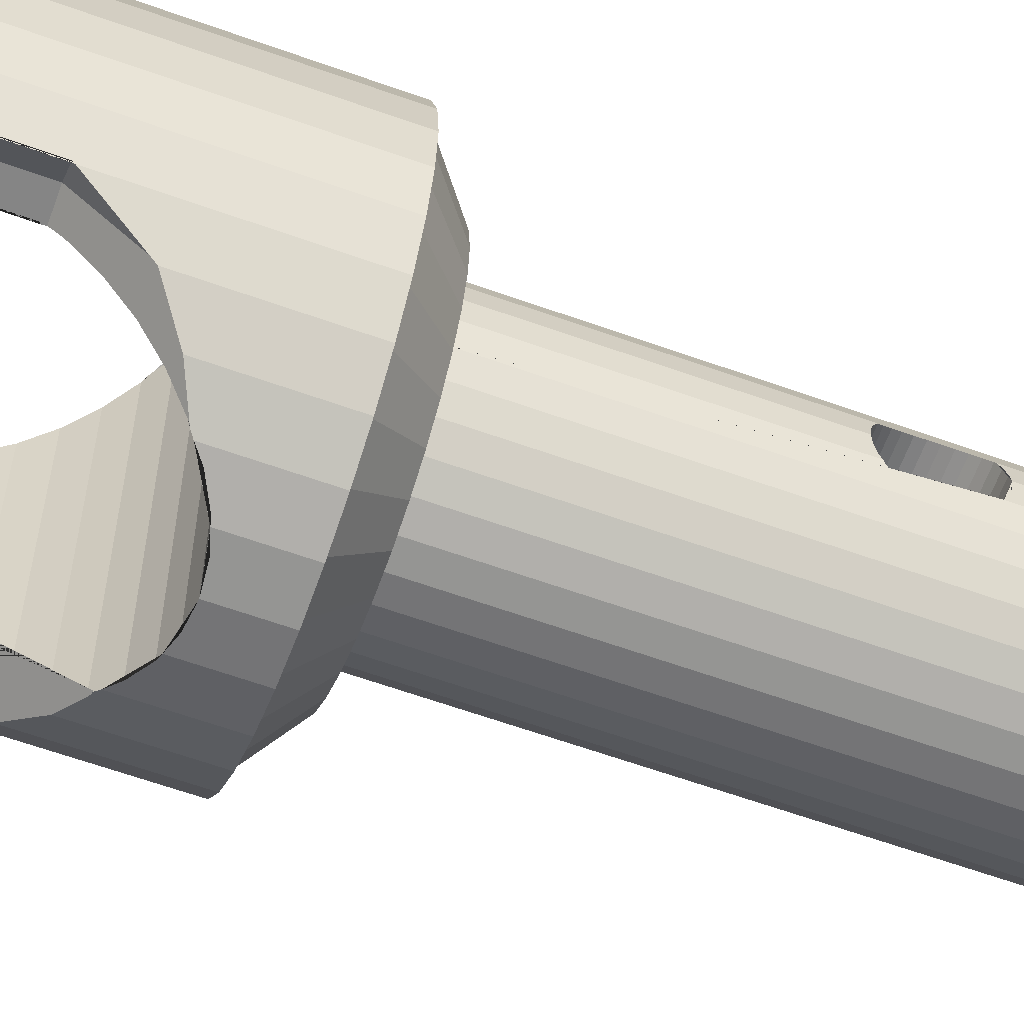
<metadata>
{"format":"obj","ext":"obj","renderer":"f3d","projection":"perspective","resolution":1024,"background":"white","views":[{"elev":-61.8,"azim":69.9,"up":"+Z"}]}
</metadata>
<code>
o Cylinder_Cylinder.035
v -0.0075 0.0125 -0.0045
v 0.0075 0.0125 -0.0045
v -0.0075 0.0125 0.0045
v 0.0075 0.0125 0.0045
v 0 0.022 -0.0105
v 0.002048 0.022 -0.0103
v 0.004018 0.022 -0.009701
v 0.005833 0.022 -0.00873
v 0.007425 0.022 -0.007425
v 0.00873 0.022 -0.005833
v 0.009701 0 -0.004018
v 0.009701 0.022 -0.004018
v 0.0103 0 -0.002048
v 0.0103 0.022 -0.002048
v 0.0105 0 -0
v 0.0105 0.022 -0
v 0.0103 0 0.002048
v 0.0103 0.022 0.002048
v 0.009701 0 0.004018
v 0.009701 0.022 0.004018
v 0.00873 0.022 0.005833
v 0.007425 0.022 0.007425
v 0.005833 0.022 0.00873
v 0.004018 0.022 0.009701
v 0.002048 0.022 0.0103
v -0 0.022 0.0105
v -0.002048 0.022 0.0103
v -0.004018 0.022 0.009701
v -0.005833 0.022 0.00873
v -0.007425 0.022 0.007425
v -0.00873 0.022 0.005833
v -0.009701 0 0.004018
v -0.009701 0.022 0.004018
v -0.0103 0 0.002048
v -0.0103 0.022 0.002048
v -0.0105 0 -0
v -0.0105 0.022 -0
v -0.0103 0 -0.002048
v -0.0103 0.022 -0.002048
v -0.009701 0 -0.004018
v -0.009701 0.022 -0.004018
v -0.00873 0.022 -0.005833
v -0.007425 0.022 -0.007425
v -0.005833 0.022 -0.00873
v -0.004018 0.022 -0.009701
v -0.002048 0.022 -0.0103
v 0.008766 0.0125 0.005766
v 0.008766 0 0.005766
v 0.0075 -0 0.0045
v -0.008766 0.0125 0.005766
v -0.0075 -0 0.0045
v -0.008766 0 0.005766
v -0.00873 0.0126 0.005833
v -0.0075 0.01533 0.007333
v 0.0075 0.01533 0.007333
v 0.00873 0.0126 0.005833
v 0.005833 0.01673 0.00873
v 0.007425 0.01542 0.007425
v 0.004394 0.0175 0.0095
v -0.00439 0.0175 0.0095
v -0.005833 0.01673 0.00873
v -0.007425 0.01542 0.007425
v 0.008766 0 -0.005766
v -0.008766 0 -0.005766
v -0.0075 -0 -0.0045
v 0.008766 0.0125 -0.005766
v 0.0075 -0 -0.0045
v -0.008766 0.0125 -0.005766
v -0.0075 0.01533 -0.007333
v -0.00873 0.0126 -0.005833
v 0.0075 0.01533 -0.007333
v 0.00873 0.0126 -0.005833
v -0.004394 0.0175 -0.0095
v 0.007425 0.01542 -0.007425
v 0.004389 0.0175 -0.0095
v 0.005833 0.01673 -0.00873
v -0.005833 0.01673 -0.00873
v -0.007425 0.01542 -0.007425
v 0.0062 0.0117 -0.0045
v 0.0062 0.0117 0.0045
v -0.0062 0 -0.0045
v -0.0062 -0 0.0045
v -0.0062 0.0117 -0.0045
v -0.0062 0.0117 0.0045
v 0.0062 -0 -0.0045
v 0.0062 0 0.0045
v 0.0062 0.0123 0.0045
v 0.0062 0.0123 -0.0045
v -0.0062 0.0106 0.0045
v -0.0062 -0 0.0045
v -0.0062 0.0123 -0.0045
v -0.0062 0.0123 0.0045
v 0.0062 0.0106 -0.0045
v 0.0062 0.006933 -0.000833
v 0.0062 -0 -0.0045
v -0.0062 0.0016 -0.0045
v 0.0062 0.0106 -0.0045
v -0.0062 0.0106 0.0045
v -0.01036 0.00388 0.001417
v 0.01036 0.00388 0.001417
v 0.0062 0.003802 0.001272
v -0.0062 0.00388 0.001417
v -0.0062 0.00388 0.001417
v 0.01015 0.006 -0.00255
v -0.01015 0.006 -0.00255
v 0.0062 0.006 -0.00255
v -0.0062 0.006 -0.00255
v -0.0062 0.006 -0.00255
v 0.01016 0.006497 -0.002501
v -0.01016 0.006497 -0.002501
v 0.0062 0.006497 -0.002501
v 0.0062 0.006497 -0.002501
v -0.0062 0.006497 -0.002501
v -0.0062 0.006497 -0.002501
v 0.01021 0.006976 -0.002356
v -0.01021 0.006976 -0.002356
v 0.0062 0.006976 -0.002356
v 0.0062 0.006976 -0.002356
v -0.0062 0.006976 -0.002356
v -0.0062 0.006976 -0.002356
v -0.0104 0.008356 0.000976
v 0.0104 0.008356 0.000976
v -0.0062 0.008356 0.000976
v -0.0062 0.008356 0.000976
v -0.01036 0.00812 0.001417
v 0.01036 0.00812 0.001417
v -0.0062 0.00812 0.001417
v -0.0062 0.00812 0.001417
v 0.01045 0.008501 0.000497
v -0.01045 0.008501 0.000497
v -0.0062 0.008501 0.000497
v -0.0062 0.008501 0.000497
v -0.01032 0.007803 0.001803
v 0.01032 0.007803 0.001803
v -0.0062 0.007803 0.001803
v -0.0062 0.007803 0.001803
v 0.01016 0.006497 0.002501
v -0.01016 0.006497 0.002501
v -0.0062 0.006497 0.002501
v -0.0062 0.006497 0.002501
v 0.01015 0.006 0.00255
v -0.01015 0.006 0.00255
v -0.0062 0.006 0.00255
v -0.0062 0.006 0.00255
v 0.01021 0.006976 0.002356
v -0.01021 0.006976 0.002356
v -0.0062 0.006976 0.002356
v -0.0062 0.006976 0.002356
v 0.01045 0.003499 -0.000497
v -0.01045 0.003499 -0.000497
v 0.0062 0.003499 -0.000497
v -0.0062 0.003499 -0.000497
v -0.0062 0.003499 -0.000497
v 0.01028 0.004583 -0.00212
v 0.0103 0.004496 -0.002048
v -0.0103 0.004496 -0.002048
v -0.01028 0.004583 -0.00212
v 0.0062 0.004583 -0.00212
v -0.0062 0.004583 -0.00212
v -0.0062 0.004583 -0.00212
v 0.0105 0.00345 -0
v -0.0105 0.00345 -0
v 0.0062 0.00345 -0
v 0.0062 0.00345 -0
v -0.0062 0.00345 -0
v -0.0062 0.00345 -0
v 0.0104 0.003644 -0.000976
v -0.0104 0.003644 -0.000976
v 0.0062 0.003644 -0.000976
v 0.0062 0.003644 -0.000976
v -0.0062 0.003644 -0.000976
v -0.0062 0.003644 -0.000976
v 0.01016 0.005503 0.002501
v -0.01016 0.005503 0.002501
v -0.0062 0.005503 0.002501
v -0.0062 0.005503 0.002501
v -0.01032 0.007803 -0.001803
v 0.01032 0.007803 -0.001803
v -0.0062 0.007803 -0.001803
v -0.0062 0.007803 -0.001803
v 0.01028 0.007417 -0.00212
v 0.0103 0.007504 -0.002048
v -0.0103 0.007504 -0.002048
v -0.01028 0.007417 -0.00212
v 0.0062 0.007417 -0.00212
v 0.0062 0.00761 -0.001961
v -0.0062 0.007417 -0.00212
v -0.0062 0.007417 -0.00212
v -0.01036 0.00812 -0.001417
v 0.01036 0.00812 -0.001417
v -0.0062 0.00812 -0.001417
v -0.0062 0.00812 -0.001417
v -0.01045 0.003499 0.000497
v 0.01045 0.003499 0.000497
v 0.0062 0.003499 0.000497
v 0.0062 0.003499 0.000497
v -0.0062 0.003499 0.000497
v -0.0062 0.003499 0.000497
v -0.0103 0.004496 0.002048
v 0.01028 0.004583 0.00212
v 0.0103 0.004496 0.002048
v -0.01028 0.004583 0.00212
v -0.0062 0.004583 0.00212
v -0.0062 0.004583 0.00212
v -0.01032 0.004197 0.001803
v 0.01032 0.004197 0.001803
v -0.0062 0.004197 0.001803
v -0.0062 0.004197 0.001803
v -0.0104 0.003644 0.000976
v 0.0104 0.003644 0.000976
v 0.0062 0.003644 0.000976
v 0.0062 0.003644 0.000976
v -0.0062 0.003644 0.000976
v -0.0062 0.003644 0.000976
v 0.0105 0.00855 -0
v -0.0105 0.00855 -0
v -0.0062 0.00855 -0
v -0.0062 0.00855 -0
v 0.01028 0.007417 0.00212
v -0.01028 0.007417 0.00212
v -0.0062 0.007417 0.00212
v -0.0062 0.007417 0.00212
v 0.01045 0.008501 -0.000497
v -0.01045 0.008501 -0.000497
v -0.0062 0.008501 -0.000497
v -0.0062 0.008501 -0.000497
v -0.0103 0.007504 0.002048
v 0.0103 0.007504 0.002048
v -0.0062 0.00761 0.001961
v -0.01032 0.004197 -0.001803
v 0.01032 0.004197 -0.001803
v 0.0062 0.004197 -0.001803
v -0.0062 0.004197 -0.001803
v -0.0062 0.004197 -0.001803
v 0.01021 0.005024 0.002356
v -0.01021 0.005024 0.002356
v -0.0062 0.005024 0.002356
v -0.0062 0.005024 0.002356
v 0.01036 0.00388 -0.001417
v -0.01036 0.00388 -0.001417
v 0.0062 0.00388 -0.001417
v 0.0062 0.00388 -0.001417
v -0.0062 0.00388 -0.001417
v -0.0062 0.00388 -0.001417
v -0.0062 0.003802 -0.001272
v 0.0104 0.008356 -0.000976
v -0.0104 0.008356 -0.000976
v -0.0062 0.008356 -0.000976
v -0.0062 0.008356 -0.000976
v 0.01021 0.005024 -0.002356
v -0.01021 0.005024 -0.002356
v 0.0062 0.005024 -0.002356
v -0.0062 0.005024 -0.002356
v -0.0062 0.005024 -0.002356
v 0.01016 0.005503 -0.002501
v -0.01016 0.005503 -0.002501
v 0.0062 0.005503 -0.002501
v -0.0062 0.005503 -0.002501
v -0.0062 0.005503 -0.002501
v -0.002048 0.01883 -0.0103
v -0.002373 0.01873 -0.0102
v -0.002373 0.01873 0.0102
v 0 0.0192 -0.0105
v 0 0.0192 0.0105
v -0.00121 0.01908 -0.01038
v -0.00121 0.01908 0.01038
v -0.002048 0.01883 0.0103
v 0.006081 0.01421 -0.00621
v 0.006081 0.01421 0.00621
v 0.004243 0.0175 -0.009579
v 0.004018 0.01768 0.009701
v 0.004243 0.0175 0.009581
v 0.004243 0.0175 -0.0095
v 0.004243 0.0175 0.0095
v 0.004384 0.01738 -0.009384
v 0.004384 0.01738 0.009384
v 0.004018 0.01768 -0.009701
v 0.003445 0.01816 -0.009875
v 0.003445 0.01816 0.009875
v 0.005728 0.01537 -0.007366
v 0.005728 0.01537 0.007367
v -0.005155 0.01645 -0.008445
v -0.005155 0.01645 0.008445
v -0.004384 0.01738 -0.009384
v -0.004384 0.01738 0.009384
v 0.00121 0.01908 -0.01038
v 0.00121 0.01908 0.01038
v -0.005728 0.01537 -0.007367
v -0.005728 0.01537 0.007366
v -0.004243 0.0175 0.009579
v -0.004018 0.01768 -0.009701
v -0.004243 0.0175 -0.009581
v -0.004243 0.0175 -0.0095
v -0.004243 0.0175 0.0095
v 0.0062 0.013 -0.005
v 0.0062 0.013 0.005
v 0.006151 0.0125 -0.0045
v 0.006131 0.0123 -0.0045
v 0.006151 0.0125 0.0045
v 0.006131 0.0123 0.0045
v -0.004018 0.01768 0.009701
v -0.003445 0.01816 0.009875
v -0.003445 0.01816 -0.009875
v -0.0062 0.013 -0.005
v -0.0062 0.013 0.005
v -0.006151 0.0125 0.0045
v -0.006131 0.0123 0.0045
v -0.006151 0.0125 -0.0045
v -0.006131 0.0123 -0.0045
v 0.005155 0.01645 -0.008445
v 0.005155 0.01645 0.008445
v -0.006081 0.01421 -0.00621
v -0.006081 0.01421 0.00621
v 0.002373 0.01873 -0.0102
v 0.002373 0.01873 0.0102
v 0.002048 0.01883 0.0103
v 0.002048 0.01883 -0.0103
f 1 68 70 69
f 2 66 63 67
f 3 50 52 51
f 11 12 14 182 181 115 109 104 255 250 154 155 13
f 13 155 231 239 167 149 161 15
f 15 161 194 210 100 206 201 17
f 17 201 200 235 173 141 137 145 219 228 18 20 19
f 19 20 21 56 47 48
f 32 33 35 227 220 146 138 142 174 236 202 199 34
f 34 199 205 99 209 193 162 36
f 36 162 150 168 240 230 156 38
f 38 156 157 251 256 105 110 116 184 183 39 41 40
f 40 41 42 70 68 64
f 6 5 46 45 44 43 42 41 39 37 35 33 31 30 29 28 27 26 25 24 23 22 21 20 18 16 14 12 10 9 8 7
f 60 294 290
f 52 50 53 31 33 32
f 50 3 54 53
f 57 58 22 23
f 62 61 29 30
f 47 4 49 48
f 58 55 56 21 22
f 54 3 306 305 313 289 283 285 294 60 61 62
f 53 54 62 30 31
f 61 60 290 301 28 29
f 55 4 47 56
f 49 4 299 300 87 80 86
f 75 273 270
f 74 76 8 9
f 71 2 297 295 268 280 310 275 273 75 76 74
f 66 2 71 72
f 76 75 270 277 7 8
f 68 1 65 64
f 78 69 70 42 43
f 65 1 308 309 91 83 81
f 63 66 72 10 12 11
f 64 65 81 90 51 52 32 34 36 38 40
f 77 78 43 44
f 72 71 74 9 10
f 86 95 67 63 11 13 15 17 19 48 49
f 83 84 89 229 136 127 123 131 217 225 248 191 179 187 119 113 107 258 253 159 234 244 245 81 96
f 95 86 85
f 93 79 97 85 86 101 186
f 81 83 96
f 88 87 300 298
f 87 88 79 80
f 95 86 101 211 195 163 151 169 241 232 158 252 257 106 111 117 185 186 93
f 90 81 82
f 89 84 98 82 81 245 172 153 166 198 214 103 208 204 238 176 144 140 148 222 229
f 91 92 84 83
f 83 84 89 229 135 128 124 132 218 226 249 192 180 188 120 114 108 259 254 160 233 243 245 81
f 81 245 171 152 165 197 213 102 207 203 237 175 143 139 147 221 229 89 90
f 197 198 166 165
f 207 208 103 102
f 102 103 214 213
f 152 153 172 171
f 165 166 153 152
f 186 185 117 111 106 257 252 158 232 241 169 151 163 195 211 101
f 139 140 144 143
f 143 144 176 175
f 221 222 148 147
f 203 204 208 207
f 215 223 246 190 178 182 14 16
f 237 238 204 203
f 222 221 229
f 171 172 245
f 213 214 198 197
f 147 148 140 139
f 183 177 189 247 224 216 37 39
f 175 176 238 237
f 228 134 126 122 129 215 16 18
f 216 130 121 125 133 227 35 37
f 296 295 297 298 300 299
f 312 313 305 304
f 268 269 281 280
f 295 296 269 268
f 310 311 276 275
f 309 307 92 91
f 263 264 266 265
f 282 283 289 288
f 292 293 73
f 265 266 267 262 261 260
f 271 272 59 57 23 24
f 275 276 274 272 271 279 278 277 270 273
f 307 306 3 51 90 82 98 84 92
f 278 279 315 314
f 274 276 311 281 269 296 299 4 55 58 57 59
f 264 287 316 25 26
f 303 302 301 290 294 285 284 293 292 291
f 298 297 2 67 95 85 97 79 88
f 301 302 262 267 27 28
f 288 289 313 312
f 317 286 263 5 6
f 260 261 303 291 45 46
f 267 266 264 26 27
f 293 284 282 288 312 304 308 1 69 78 77 73
f 280 281 311 310
f 286 287 264 263
f 272 274 59
f 304 305 306 307 309 308
f 291 292 73 77 44 45
f 261 262 302 303
f 314 315 316 287 286 317
f 277 278 314 317 6 7
f 284 285 283 282
f 316 315 279 271 24 25
f 263 265 260 46 5
l 86 94
l 112 118
l 170 242
l 196 164
l 212 196
o Cone_Cone.014
v 0 0.022 -0.01
v 0 0.024 -0.0075
v 0.001951 0.022 -0.009808
v 0.001463 0.024 -0.007356
v 0.003827 0.022 -0.009239
v 0.00287 0.024 -0.006929
v 0.005556 0.022 -0.008315
v 0.004167 0.024 -0.006236
v 0.007071 0.022 -0.007071
v 0.005303 0.024 -0.005303
v 0.008315 0.022 -0.005556
v 0.006236 0.024 -0.004167
v 0.009239 0.022 -0.003827
v 0.006929 0.024 -0.00287
v 0.009808 0.022 -0.001951
v 0.007356 0.024 -0.001463
v 0.01 0.022 -0
v 0.0075 0.024 -0
v 0.009808 0.022 0.001951
v 0.007356 0.024 0.001463
v 0.009239 0.022 0.003827
v 0.006929 0.024 0.00287
v 0.008315 0.022 0.005556
v 0.006236 0.024 0.004167
v 0.007071 0.022 0.007071
v 0.005303 0.024 0.005303
v 0.005556 0.022 0.008315
v 0.004167 0.024 0.006236
v 0.003827 0.022 0.009239
v 0.00287 0.024 0.006929
v 0.001951 0.022 0.009808
v 0.001463 0.024 0.007356
v -0 0.022 0.01
v -0 0.024 0.0075
v -0.001951 0.022 0.009808
v -0.001463 0.024 0.007356
v -0.003827 0.022 0.009239
v -0.00287 0.024 0.006929
v -0.005556 0.022 0.008315
v -0.004167 0.024 0.006236
v -0.007071 0.022 0.007071
v -0.005303 0.024 0.005303
v -0.008315 0.022 0.005556
v -0.006236 0.024 0.004167
v -0.009239 0.022 0.003827
v -0.006929 0.024 0.00287
v -0.009808 0.022 0.001951
v -0.007356 0.024 0.001463
v -0.01 0.022 -0
v -0.0075 0.024 -0
v -0.009808 0.022 -0.001951
v -0.007356 0.024 -0.001463
v -0.009239 0.022 -0.003827
v -0.006929 0.024 -0.00287
v -0.008315 0.022 -0.005556
v -0.006236 0.024 -0.004167
v -0.007071 0.022 -0.007071
v -0.005303 0.024 -0.005303
v -0.005556 0.022 -0.008315
v -0.004167 0.024 -0.006236
v -0.003827 0.022 -0.009239
v -0.00287 0.024 -0.006929
v -0.001951 0.022 -0.009808
v -0.001463 0.024 -0.007356
f 318 319 321 320
f 320 321 323 322
f 322 323 325 324
f 324 325 327 326
f 326 327 329 328
f 328 329 331 330
f 330 331 333 332
f 332 333 335 334
f 334 335 337 336
f 336 337 339 338
f 338 339 341 340
f 340 341 343 342
f 342 343 345 344
f 344 345 347 346
f 346 347 349 348
f 348 349 351 350
f 350 351 353 352
f 352 353 355 354
f 354 355 357 356
f 356 357 359 358
f 358 359 361 360
f 360 361 363 362
f 362 363 365 364
f 364 365 367 366
f 366 367 369 368
f 368 369 371 370
f 370 371 373 372
f 372 373 375 374
f 374 375 377 376
f 376 377 379 378
f 321 319 381 379 377 375 373 371 369 367 365 363 361 359 357 355 353 351 349 347 345 343 341 339 337 335 333 331 329 327 325 323
f 378 379 381 380
f 380 381 319 318
f 318 320 322 324 326 328 330 332 334 336 338 340 342 344 346 348 350 352 354 356 358 360 362 364 366 368 370 372 374 376 378 380
o Cylinder.001_Cylinder.036
v 0 0.024 -0.0059
v 0 0.049 -0.0059
v 0.001151 0.024 -0.005787
v 0.001151 0.049 -0.005787
v 0.002258 0.024 -0.005451
v 0.002258 0.049 -0.005451
v 0.003278 0.024 -0.004906
v 0.003278 0.049 -0.004906
v 0.004172 0.024 -0.004172
v 0.004172 0.049 -0.004172
v 0.004906 0.024 -0.003278
v 0.004906 0.049 -0.003278
v 0.005451 0.024 -0.002258
v 0.005451 0.049 -0.002258
v 0.005787 0.024 -0.001151
v 0.005787 0.049 -0.001151
v 0.0059 0.024 -0
v 0.0059 0.049 -0
v 0.005787 0.024 0.001151
v 0.005787 0.049 0.001151
v 0.005451 0.024 0.002258
v 0.005451 0.049 0.002258
v 0.004906 0.024 0.003278
v 0.004906 0.049 0.003278
v 0.004172 0.024 0.004172
v 0.004172 0.049 0.004172
v 0.003278 0.024 0.004906
v 0.003278 0.049 0.004906
v 0.002258 0.024 0.005451
v 0.002258 0.049 0.005451
v 0.001151 0.024 0.005787
v 0.001151 0.049 0.005787
v -0 0.024 0.0059
v -0 0.049 0.0059
v -0.001151 0.024 0.005787
v -0.001151 0.049 0.005787
v -0.002258 0.024 0.005451
v -0.002258 0.049 0.005451
v -0.003278 0.024 0.004906
v -0.003278 0.049 0.004906
v -0.004172 0.024 0.004172
v -0.004172 0.049 0.004172
v -0.004906 0.024 0.003278
v -0.004906 0.049 0.003278
v -0.005451 0.024 0.002258
v -0.005451 0.049 0.002258
v -0.005787 0.024 0.001151
v -0.005787 0.049 0.001151
v -0.0059 0.024 -0
v -0.0059 0.049 -0
v -0.005787 0.024 -0.001151
v -0.005787 0.049 -0.001151
v -0.005451 0.024 -0.002258
v -0.005451 0.049 -0.002258
v -0.004906 0.024 -0.003278
v -0.004906 0.049 -0.003278
v -0.004172 0.024 -0.004172
v -0.004172 0.049 -0.004172
v -0.003278 0.024 -0.004906
v -0.003278 0.049 -0.004906
v -0.002258 0.024 -0.005451
v -0.002258 0.049 -0.005451
v -0.001151 0.024 -0.005787
v -0.001151 0.049 -0.005787
v 0.005765 0.03717 0.001222
v 0.005787 0.03713 0.001151
v -0.005765 0.03717 0.001222
v -0.005787 0.03712 0.001132
v -0.005468 0.039 -0.0022
v 0.005468 0.039 -0.0022
v -0.005481 0.03943 -0.002158
v 0.005481 0.03943 -0.002158
v -0.005519 0.03984 -0.002033
v 0.005519 0.03984 -0.002033
v 0.005817 0.04103 0.000842
v -0.005817 0.04103 0.000842
v 0.005787 0.04088 0.001132
v 0.005765 0.04083 0.001222
v -0.005765 0.04083 0.001222
v -0.005787 0.04087 0.001151
v -0.005858 0.04116 0.000429
v 0.005858 0.04116 0.000429
v 0.005664 0.04056 0.001556
v -0.005664 0.04056 0.001556
v 0.005481 0.03943 0.002158
v -0.005481 0.03943 0.002158
v 0.005468 0.039 0.0022
v -0.005468 0.039 0.0022
v 0.005519 0.03984 0.002033
v -0.005519 0.03984 0.002033
v -0.005858 0.03684 -0.000429
v 0.005858 0.03684 -0.000429
v -0.005581 0.03778 -0.001829
v 0.005581 0.03778 -0.001829
v -0.0059 0.0368 -0
v 0.0059 0.0368 -0
v -0.005817 0.03697 -0.000842
v 0.005817 0.03697 -0.000842
v 0.005787 0.03712 -0.001132
v 0.005481 0.03857 0.002158
v -0.005481 0.03857 0.002158
v -0.005664 0.04056 -0.001556
v 0.005664 0.04056 -0.001556
v -0.005581 0.04022 -0.001829
v 0.005581 0.04022 -0.001829
v -0.005765 0.04083 -0.001222
v 0.005765 0.04083 -0.001222
v -0.005858 0.03684 0.000429
v 0.005858 0.03684 0.000429
v 0.005581 0.03778 0.001829
v -0.005581 0.03778 0.001829
v 0.005664 0.03744 0.001556
v -0.005664 0.03744 0.001556
v 0.005817 0.03697 0.000842
v -0.005817 0.03697 0.000842
v -0.0059 0.0412 -0
v 0.0059 0.0412 -0
v 0.005581 0.04022 0.001829
v -0.005581 0.04022 0.001829
v -0.005858 0.04116 -0.000429
v 0.005858 0.04116 -0.000429
v -0.005664 0.03744 -0.001556
v 0.005664 0.03744 -0.001556
v 0.005519 0.03816 0.002033
v -0.005519 0.03816 0.002033
v -0.005765 0.03717 -0.001222
v 0.005765 0.03717 -0.001222
v -0.005787 0.03713 -0.001151
v -0.005787 0.04088 -0.001132
v -0.005817 0.04103 -0.000842
v 0.005817 0.04103 -0.000842
v 0.005787 0.04087 -0.001151
v -0.005519 0.03816 -0.002033
v 0.005519 0.03816 -0.002033
v -0.005481 0.03857 -0.002158
v 0.005481 0.03857 -0.002158
f 382 383 385 384
f 384 385 387 386
f 386 387 389 388
f 388 389 391 390
f 390 391 393 392
f 392 393 395 394
f 394 395 397 513 488 484 486 455 453 451 517 515 475 504 508 480 396
f 396 480 479 473 477 398
f 398 477 490 495 447 400
f 400 447 446 493 491 505 481 468 466 470 499 464 459 458 401 403 402
f 402 403 405 404
f 404 405 407 406
f 406 407 409 408
f 408 409 411 410
f 410 411 413 412
f 412 413 415 414
f 414 415 417 416
f 416 417 419 418
f 418 419 421 420
f 420 421 423 422
f 422 423 425 424
f 424 425 427 426
f 426 427 429 461 460 465 500 471 467 469 482 506 492 494 448 449 428
f 428 449 496 489 476 430
f 430 476 472 478 509 432
f 432 509 507 503 474 514 516 450 452 454 485 483 487 510 433 435 434
f 434 435 437 436
f 436 437 439 438
f 438 439 441 440
f 440 441 443 442
f 385 383 445 443 441 439 437 435 433 431 429 427 425 423 421 419 417 415 413 411 409 407 405 403 401 399 397 395 393 391 389 387
f 442 443 445 444
f 444 445 383 382
f 382 384 386 388 390 392 394 396 398 400 402 404 406 408 410 412 414 416 418 420 422 424 426 428 430 432 434 436 438 440 442 444
f 489 490 477 476
f 494 493 446 448
f 448 446 447 495 496 449
f 501 502 498 497
f 472 473 479 478
f 476 477 473 472
f 507 508 504 503
f 450 451 453 452
f 467 466 468 469
f 487 488 513 512 511 510
f 469 468 481 482
f 452 453 455 454
f 503 504 475 474
f 500 499 470 471
f 497 462 457 461 429 431
f 474 475 515 514
f 492 491 493 494
f 485 486 484 483
f 510 511 501 497 431 433
f 511 512 502 501
f 506 505 491 492
f 465 464 499 500
f 457 456 458 459 460 461
f 516 517 451 450
f 478 479 480 508 507 509
f 497 498 463 462
f 496 495 490 489
f 498 502 512 513 397 399
f 471 470 466 467
f 454 455 486 485
f 514 515 517 516
f 482 481 505 506
f 462 463 456 457
f 483 484 488 487
f 460 459 464 465
f 458 456 463 498 399 401
o Cone.001_Cone.015
v 0 0.049 -0.0059
v 0 0.056 -0.002
v 0.001151 0.049 -0.005787
v 0.00039 0.056 -0.001962
v 0.002258 0.049 -0.005451
v 0.000765 0.056 -0.001848
v 0.003278 0.049 -0.004906
v 0.001111 0.056 -0.001663
v 0.004172 0.049 -0.004172
v 0.001414 0.056 -0.001414
v 0.004906 0.049 -0.003278
v 0.001663 0.056 -0.001111
v 0.005451 0.049 -0.002258
v 0.001848 0.056 -0.000765
v 0.005787 0.049 -0.001151
v 0.001962 0.056 -0.00039
v 0.0059 0.049 -0
v 0.002 0.056 -0
v 0.005787 0.049 0.001151
v 0.001962 0.056 0.00039
v 0.005451 0.049 0.002258
v 0.001848 0.056 0.000765
v 0.004906 0.049 0.003278
v 0.001663 0.056 0.001111
v 0.004172 0.049 0.004172
v 0.001414 0.056 0.001414
v 0.003278 0.049 0.004906
v 0.001111 0.056 0.001663
v 0.002258 0.049 0.005451
v 0.000765 0.056 0.001848
v 0.001151 0.049 0.005787
v 0.00039 0.056 0.001962
v -0 0.049 0.0059
v -0 0.056 0.002
v -0.001151 0.049 0.005787
v -0.00039 0.056 0.001962
v -0.002258 0.049 0.005451
v -0.000765 0.056 0.001848
v -0.003278 0.049 0.004906
v -0.001111 0.056 0.001663
v -0.004172 0.049 0.004172
v -0.001414 0.056 0.001414
v -0.004906 0.049 0.003278
v -0.001663 0.056 0.001111
v -0.005451 0.049 0.002258
v -0.001848 0.056 0.000765
v -0.005787 0.049 0.001151
v -0.001962 0.056 0.00039
v -0.0059 0.049 -0
v -0.002 0.056 -0
v -0.005787 0.049 -0.001151
v -0.001962 0.056 -0.00039
v -0.005451 0.049 -0.002258
v -0.001848 0.056 -0.000765
v -0.004906 0.049 -0.003278
v -0.001663 0.056 -0.001111
v -0.004172 0.049 -0.004172
v -0.001414 0.056 -0.001414
v -0.003278 0.049 -0.004906
v -0.001111 0.056 -0.001663
v -0.002258 0.049 -0.005451
v -0.000765 0.056 -0.001848
v -0.001151 0.049 -0.005787
v -0.00039 0.056 -0.001962
f 518 519 521 520
f 520 521 523 522
f 522 523 525 524
f 524 525 527 526
f 526 527 529 528
f 528 529 531 530
f 530 531 533 532
f 532 533 535 534
f 534 535 537 536
f 536 537 539 538
f 538 539 541 540
f 540 541 543 542
f 542 543 545 544
f 544 545 547 546
f 546 547 549 548
f 548 549 551 550
f 550 551 553 552
f 552 553 555 554
f 554 555 557 556
f 556 557 559 558
f 558 559 561 560
f 560 561 563 562
f 562 563 565 564
f 564 565 567 566
f 566 567 569 568
f 568 569 571 570
f 570 571 573 572
f 572 573 575 574
f 574 575 577 576
f 576 577 579 578
f 521 519 581 579 577 575 573 571 569 567 565 563 561 559 557 555 553 551 549 547 545 543 541 539 537 535 533 531 529 527 525 523
f 578 579 581 580
f 580 581 519 518
f 518 520 522 524 526 528 530 532 534 536 538 540 542 544 546 548 550 552 554 556 558 560 562 564 566 568 570 572 574 576 578 580

</code>
